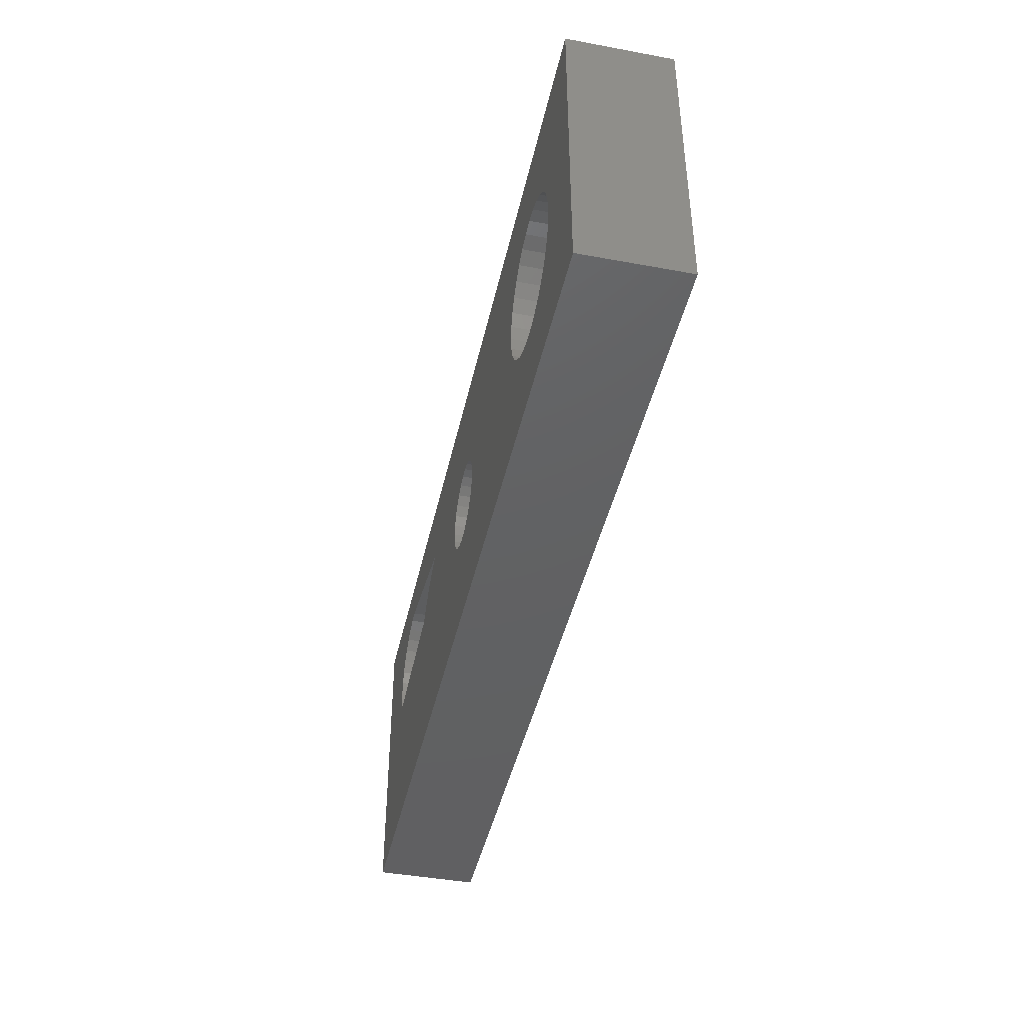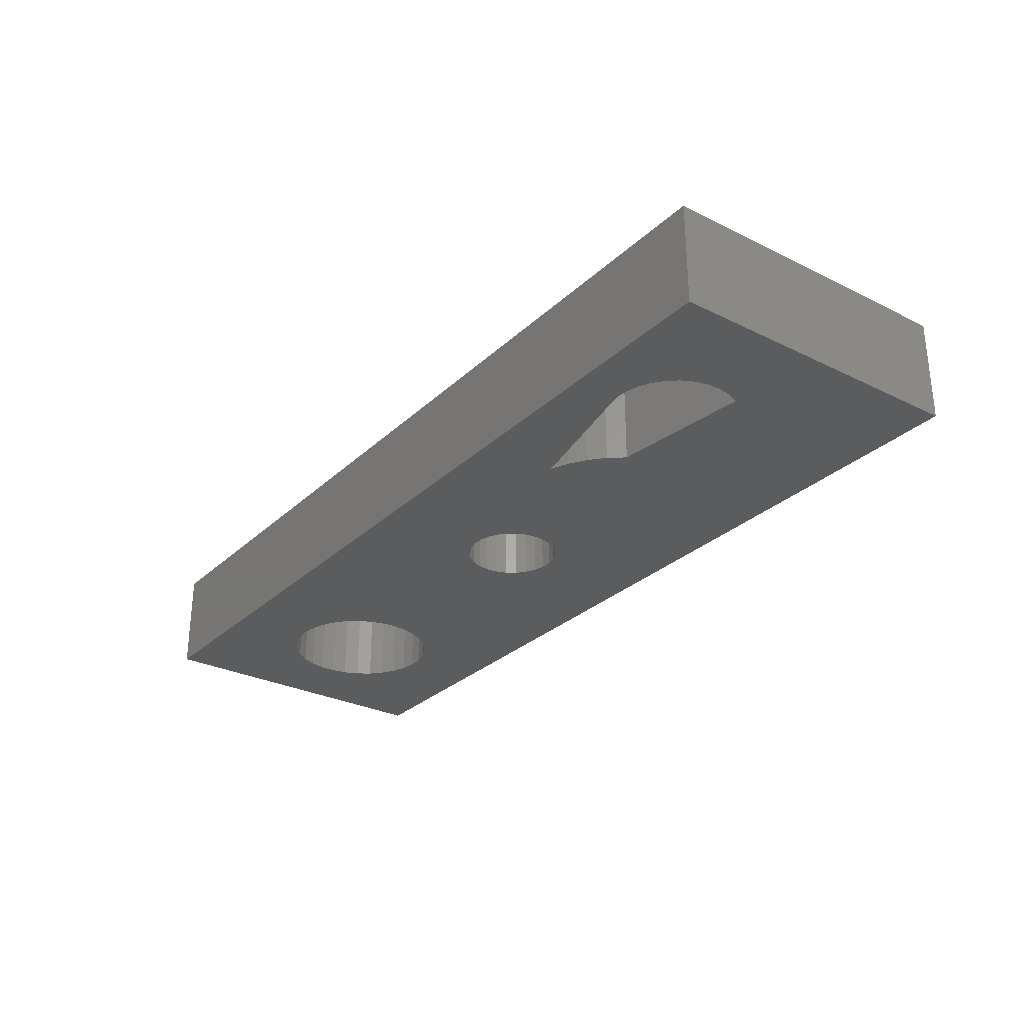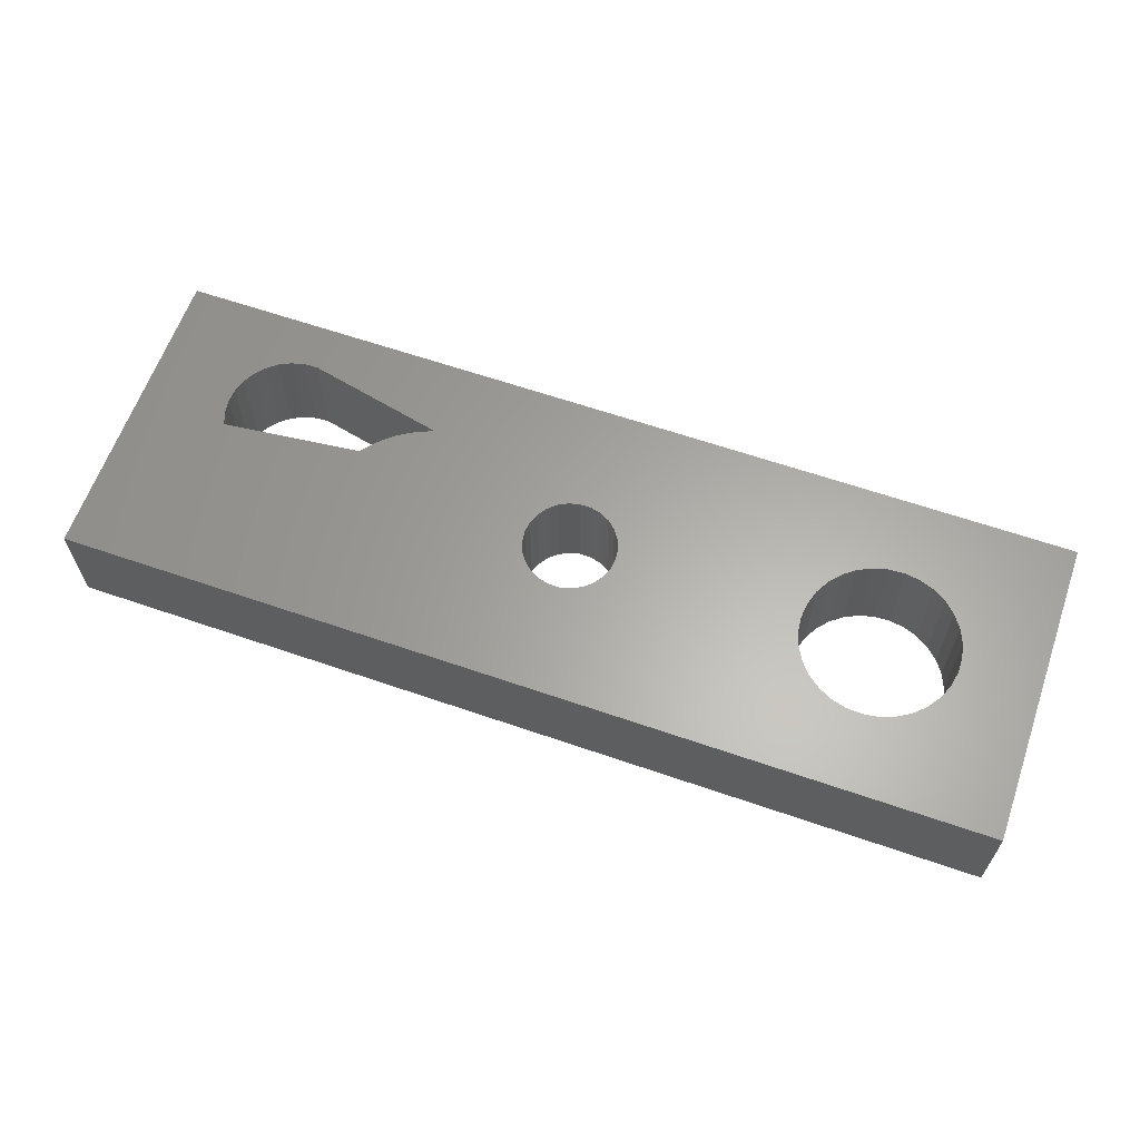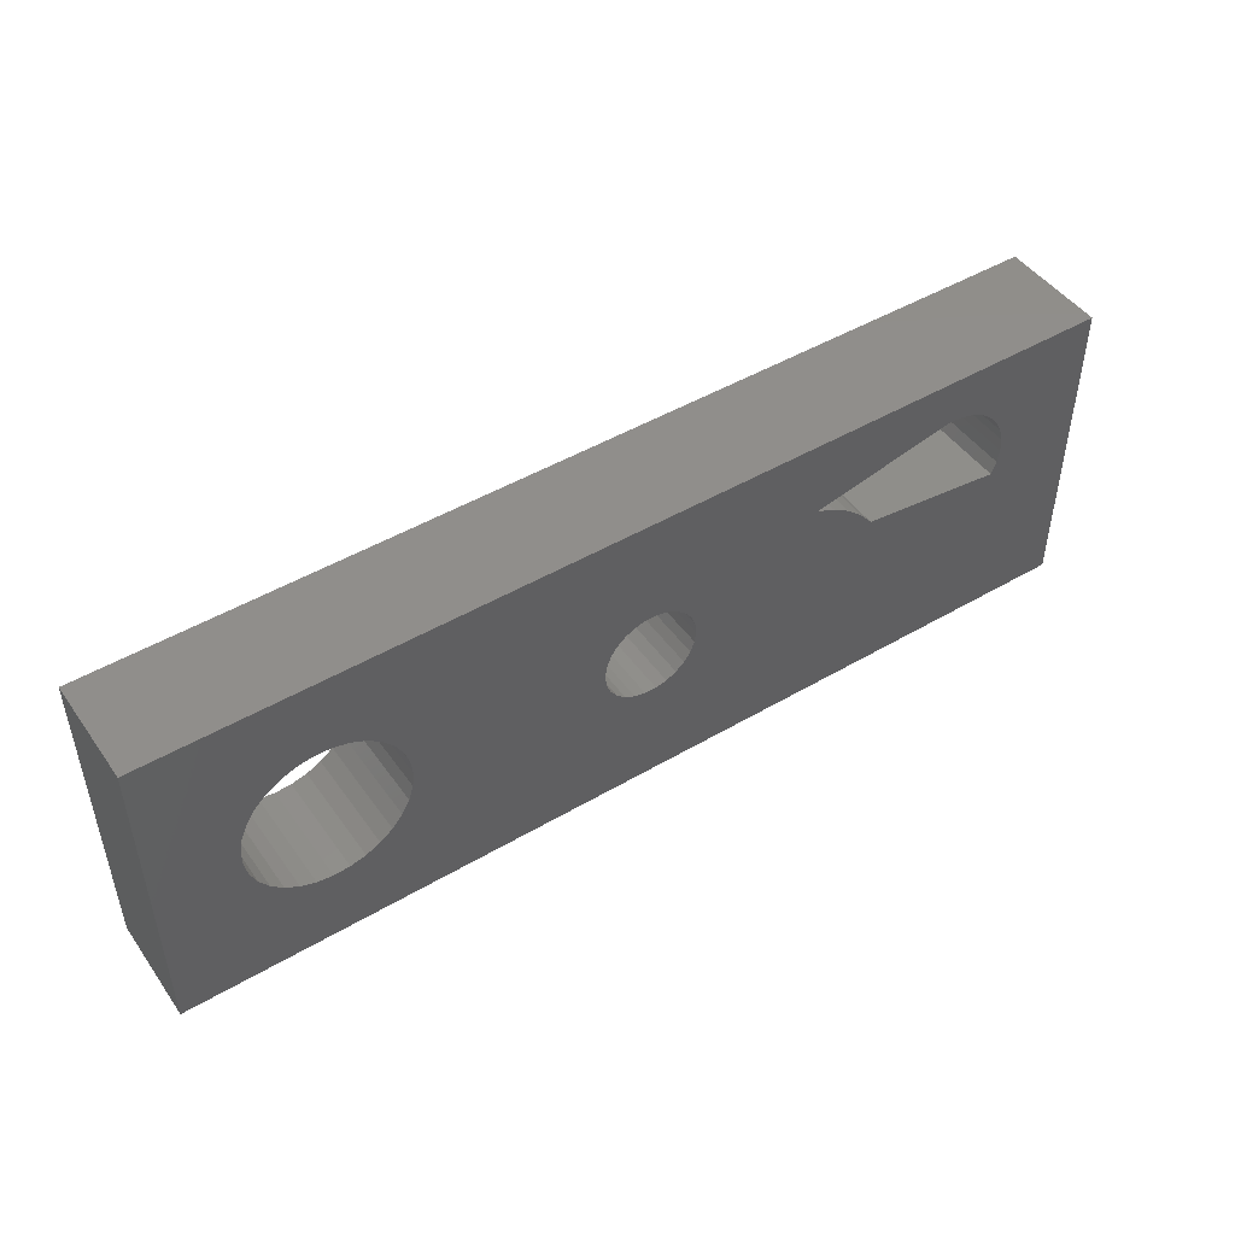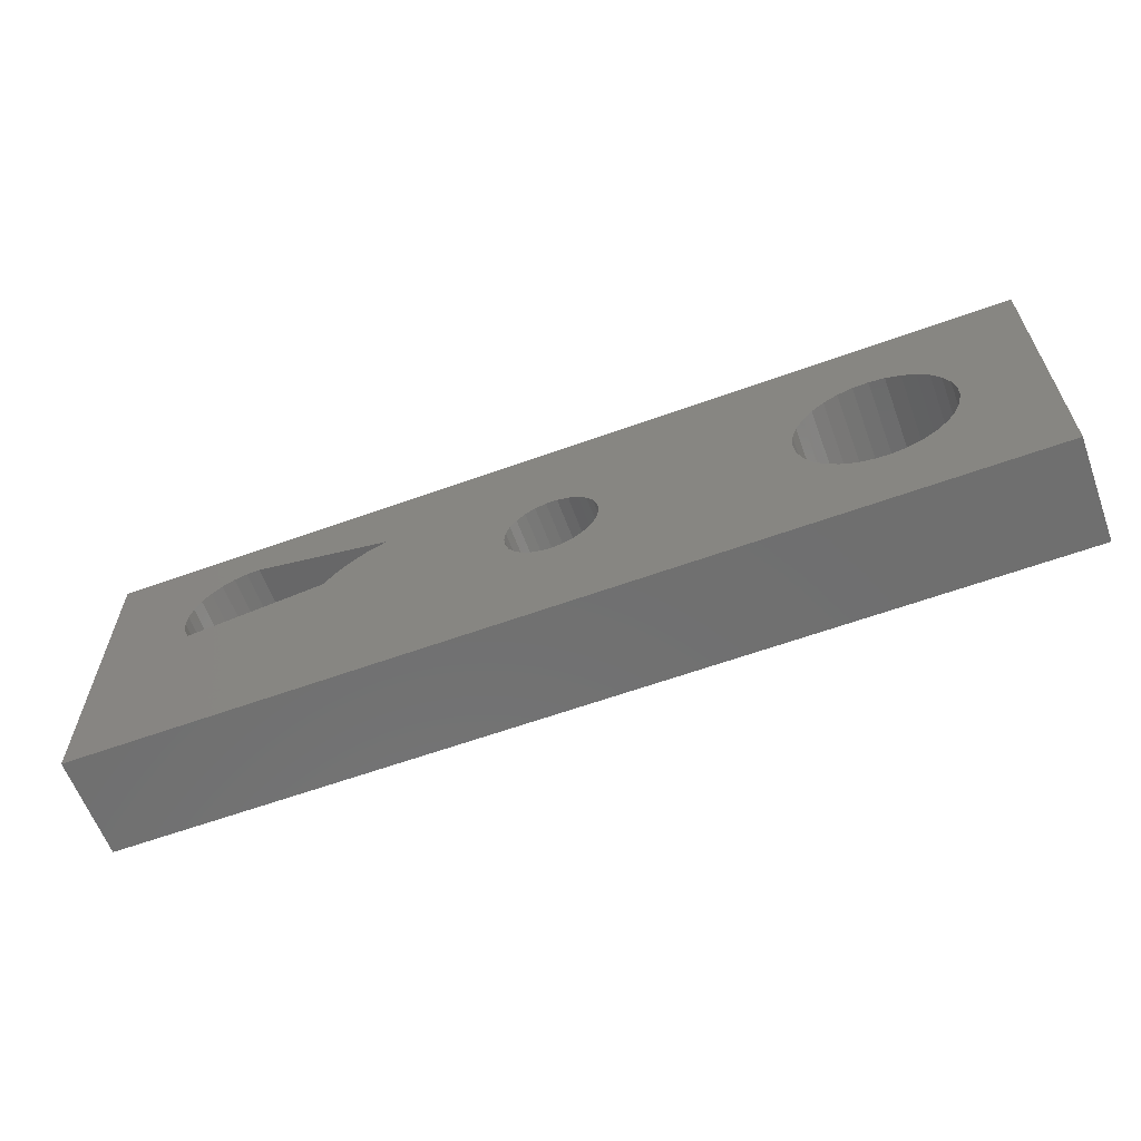
<metadata>
{"format":"stl","ext":"stl","renderer":"f3d","projection":"perspective","resolution":1024,"background":"white","views":[{"elev":-43.3,"azim":-102.3,"up":"+Z"},{"elev":-28.8,"azim":53.6,"up":"+Y"},{"elev":62.6,"azim":-160.7,"up":"+Y"},{"elev":47.2,"azim":-33.6,"up":"+Z"},{"elev":-61.4,"azim":-159.8,"up":"+Z"}]}
</metadata>
<code>
# stl→obj: 231 verts, 470 faces
v 0.1317 -0.01587 -0.4016
v -1.011 -0.06349 -0.4016
v -1.011 -0.01587 -0.4016
v 0.1317 -0.06349 -0.4016
v -1.011 -0.06349 -0.02063
v -1.011 -0.01587 -0.02063
v 0.1317 -0.01587 -0.02063
v 0.1317 -0.06349 -0.02063
v -1.011 0.06349 -0.4016
v 0.1317 0.06349 -0.4016
v -0.8789 -0.06349 -0.2864
v -0.8929 -0.06349 -0.2731
v -0.9039 -0.06349 -0.2573
v -0.8626 -0.06349 -0.2966
v -0.9115 -0.06349 -0.2396
v -0.8445 -0.06349 -0.3033
v -0.9154 -0.06349 -0.2207
v -0.8255 -0.06349 -0.3062
v -0.9154 -0.06349 -0.2015
v -0.8062 -0.06349 -0.3053
v -0.7876 -0.06349 -0.3004
v -0.9039 -0.06349 -0.1649
v -0.8929 -0.06349 -0.1491
v -0.9115 -0.06349 -0.1826
v -0.8789 -0.06349 -0.1358
v -0.8626 -0.06349 -0.1256
v -0.8445 -0.06349 -0.1189
v -0.8255 -0.06349 -0.116
v -0.8062 -0.06349 -0.117
v -0.4825 -0.06349 -0.249
v -0.7331 -0.06349 -0.2487
v -0.7425 -0.06349 -0.2655
v -0.4721 -0.06349 -0.2581
v -0.755 -0.06349 -0.2801
v -0.7703 -0.06349 -0.2919
v -0.4903 -0.06349 -0.2377
v -0.7273 -0.06349 -0.2303
v -0.4599 -0.06349 -0.2645
v -0.4952 -0.06349 -0.2248
v -0.7254 -0.06349 -0.2111
v -0.4466 -0.06349 -0.2678
v -0.4968 -0.06349 -0.2111
v -0.4328 -0.06349 -0.2678
v -0.4952 -0.06349 -0.1974
v -0.7273 -0.06349 -0.1919
v -0.4903 -0.06349 -0.1846
v -0.7331 -0.06349 -0.1736
v -0.4825 -0.06349 -0.1732
v -0.7425 -0.06349 -0.1567
v -0.4721 -0.06349 -0.1641
v -0.755 -0.06349 -0.1421
v -0.7703 -0.06349 -0.1303
v -0.4599 -0.06349 -0.1577
v -0.7876 -0.06349 -0.1218
v -0.4466 -0.06349 -0.1544
v -0.2302 -0.06349 -0.1159
v -0.3842 -0.06349 -0.1974
v -0.3825 -0.06349 -0.2111
v -0.3891 -0.06349 -0.1846
v -0.3969 -0.06349 -0.1732
v -0.4072 -0.06349 -0.1641
v -0.4194 -0.06349 -0.1577
v -0.4328 -0.06349 -0.1544
v -0.2079 -0.06349 -0.1253
v -0.3842 -0.06349 -0.2248
v -0.154 -0.06349 -0.173
v -0.3969 -0.06349 -0.249
v -0.4072 -0.06349 -0.2581
v -0.3891 -0.06349 -0.2377
v -0.1874 -0.06349 -0.1383
v -0.1693 -0.06349 -0.1543
v -0.4194 -0.06349 -0.2645
v 0.01746 -0.06349 -0.1921
v 0.02329 -0.06349 -0.1765
v -0.05873 -0.06349 -0.07778
v -0.04213 -0.06349 -0.07838
v -0.02603 -0.06349 -0.08243
v -0.01113 -0.06349 -0.08976
v 0.001915 -0.06349 -0.1
v 0.01253 -0.06349 -0.1128
v 0.02024 -0.06349 -0.1275
v 0.02471 -0.06349 -0.1435
v 0.02574 -0.06349 -0.1601
v -1.011 0.06349 -0.02063
v 0.1317 0.06349 -0.02063
v -0.8789 0.06349 -0.2864
v -0.8929 0.06349 -0.2731
v -0.9039 0.06349 -0.2573
v -0.8626 0.06349 -0.2966
v -0.9115 0.06349 -0.2396
v -0.8445 0.06349 -0.3033
v -0.9154 0.06349 -0.2207
v -0.8255 0.06349 -0.3062
v -0.9154 0.06349 -0.2015
v -0.8062 0.06349 -0.3053
v -0.7876 0.06349 -0.3004
v -0.8929 0.06349 -0.1491
v -0.9039 0.06349 -0.1649
v -0.9115 0.06349 -0.1826
v -0.8789 0.06349 -0.1358
v -0.8626 0.06349 -0.1256
v -0.8445 0.06349 -0.1189
v -0.8255 0.06349 -0.116
v -0.8062 0.06349 -0.117
v -0.4825 0.06349 -0.249
v -0.7425 0.06349 -0.2655
v -0.7331 0.06349 -0.2487
v -0.4721 0.06349 -0.2581
v -0.7703 0.06349 -0.2919
v -0.755 0.06349 -0.2801
v -0.4903 0.06349 -0.2377
v -0.7273 0.06349 -0.2303
v -0.4599 0.06349 -0.2645
v -0.4952 0.06349 -0.2248
v -0.7254 0.06349 -0.2111
v -0.4466 0.06349 -0.2678
v -0.4968 0.06349 -0.2111
v -0.4328 0.06349 -0.2678
v -0.4952 0.06349 -0.1974
v -0.7273 0.06349 -0.1919
v -0.4903 0.06349 -0.1846
v -0.7331 0.06349 -0.1736
v -0.4825 0.06349 -0.1732
v -0.7425 0.06349 -0.1567
v -0.4721 0.06349 -0.1641
v -0.755 0.06349 -0.1421
v -0.7703 0.06349 -0.1303
v -0.4599 0.06349 -0.1577
v -0.7876 0.06349 -0.1218
v -0.4466 0.06349 -0.1544
v -0.2302 0.06349 -0.1159
v -0.3825 0.06349 -0.2111
v -0.3842 0.06349 -0.1974
v -0.3891 0.06349 -0.1846
v -0.3969 0.06349 -0.1732
v -0.4072 0.06349 -0.1641
v -0.4194 0.06349 -0.1577
v -0.4328 0.06349 -0.1544
v -0.2079 0.06349 -0.1253
v -0.3842 0.06349 -0.2248
v -0.154 0.06349 -0.173
v -0.4072 0.06349 -0.2581
v -0.3969 0.06349 -0.249
v -0.3891 0.06349 -0.2377
v -0.1874 0.06349 -0.1383
v -0.1693 0.06349 -0.1543
v -0.4194 0.06349 -0.2645
v 0.01746 0.06349 -0.1921
v 0.02329 0.06349 -0.1765
v -0.04213 0.06349 -0.07838
v -0.05873 0.06349 -0.07778
v -0.02603 0.06349 -0.08243
v -0.01113 0.06349 -0.08976
v 0.001915 0.06349 -0.1
v 0.01253 0.06349 -0.1128
v 0.02024 0.06349 -0.1275
v 0.02471 0.06349 -0.1435
v 0.02574 0.06349 -0.1601
v -0.7273 -0.01587 -0.1919
v -0.7254 -0.01587 -0.2111
v -0.7331 -0.01587 -0.1736
v -0.7425 -0.01587 -0.1567
v -0.755 -0.01587 -0.1421
v -0.7703 -0.01587 -0.1303
v -0.7876 -0.01587 -0.1218
v -0.8062 -0.01587 -0.117
v -0.8255 -0.01587 -0.116
v -0.8445 -0.01587 -0.1189
v -0.8626 -0.01587 -0.1256
v -0.8789 -0.01587 -0.1358
v -0.8929 -0.01587 -0.1491
v -0.9039 -0.01587 -0.1649
v -0.9115 -0.01587 -0.1826
v -0.9154 -0.01587 -0.2015
v -0.9154 -0.01587 -0.2207
v -0.9115 -0.01587 -0.2396
v -0.9039 -0.01587 -0.2573
v -0.8929 -0.01587 -0.2731
v -0.8789 -0.01587 -0.2864
v -0.8626 -0.01587 -0.2966
v -0.8445 -0.01587 -0.3033
v -0.8255 -0.01587 -0.3062
v -0.8062 -0.01587 -0.3053
v -0.7876 -0.01587 -0.3004
v -0.7703 -0.01587 -0.2919
v -0.755 -0.01587 -0.2801
v -0.7425 -0.01587 -0.2655
v -0.7331 -0.01587 -0.2487
v -0.7273 -0.01587 -0.2303
v -0.3842 -0.01587 -0.1974
v -0.3825 -0.01587 -0.2111
v -0.3891 -0.01587 -0.1846
v -0.3969 -0.01587 -0.1732
v -0.4072 -0.01587 -0.1641
v -0.4194 -0.01587 -0.1577
v -0.4328 -0.01587 -0.1544
v -0.4466 -0.01587 -0.1544
v -0.4599 -0.01587 -0.1577
v -0.4721 -0.01587 -0.1641
v -0.4825 -0.01587 -0.1732
v -0.4903 -0.01587 -0.1846
v -0.4952 -0.01587 -0.1974
v -0.4968 -0.01587 -0.2111
v -0.4952 -0.01587 -0.2248
v -0.4903 -0.01587 -0.2377
v -0.4825 -0.01587 -0.249
v -0.4721 -0.01587 -0.2581
v -0.4599 -0.01587 -0.2645
v -0.4466 -0.01587 -0.2678
v -0.4328 -0.01587 -0.2678
v -0.4194 -0.01587 -0.2645
v -0.4072 -0.01587 -0.2581
v -0.3969 -0.01587 -0.249
v -0.3891 -0.01587 -0.2377
v -0.3842 -0.01587 -0.2248
v -0.154 -0.01587 -0.173
v 0.01746 -0.01587 -0.1921
v -0.04213 -0.01587 -0.07838
v -0.05873 -0.01587 -0.07778
v -0.02603 -0.01587 -0.08243
v -0.01113 -0.01587 -0.08976
v 0.001915 -0.01587 -0.1
v 0.01253 -0.01587 -0.1128
v 0.02024 -0.01587 -0.1275
v 0.02471 -0.01587 -0.1435
v 0.02574 -0.01587 -0.1601
v 0.02329 -0.01587 -0.1765
v -0.2302 -0.01587 -0.1159
v -0.1693 -0.01587 -0.1543
v -0.1874 -0.01587 -0.1383
v -0.2079 -0.01587 -0.1253
f 1 2 3
f 1 4 2
f 3 5 6
f 3 2 5
f 7 4 1
f 7 8 4
f 1 3 9
f 1 9 10
f 11 12 2
f 13 2 12
f 14 11 2
f 15 2 13
f 16 14 2
f 17 2 15
f 18 16 2
f 19 2 17
f 20 18 2
f 21 20 2
f 5 2 19
f 5 22 23
f 5 24 22
f 5 19 24
f 25 5 23
f 26 5 25
f 27 5 26
f 28 5 27
f 29 5 28
f 30 31 32
f 33 30 32
f 33 34 35
f 33 32 34
f 36 37 31
f 36 31 30
f 38 35 21
f 38 33 35
f 39 40 37
f 39 37 36
f 41 38 21
f 41 21 2
f 42 40 39
f 43 41 2
f 44 40 42
f 44 45 40
f 46 47 45
f 46 45 44
f 48 49 47
f 48 47 46
f 50 51 49
f 50 52 51
f 50 49 48
f 53 54 52
f 53 52 50
f 55 54 53
f 56 57 58
f 56 59 57
f 56 60 59
f 56 61 60
f 56 62 61
f 56 63 62
f 56 55 63
f 64 58 65
f 64 56 58
f 66 67 68
f 66 69 67
f 66 65 69
f 70 64 65
f 71 70 65
f 71 65 66
f 4 66 68
f 4 72 43
f 4 68 72
f 4 43 2
f 73 66 4
f 74 73 4
f 8 74 4
f 8 75 76
f 8 76 77
f 8 77 78
f 8 78 79
f 8 79 80
f 8 80 81
f 8 81 82
f 8 82 83
f 8 83 74
f 8 5 75
f 75 5 56
f 56 5 55
f 55 5 29
f 55 29 54
f 6 8 7
f 6 5 8
f 3 6 84
f 3 84 9
f 7 1 10
f 7 10 85
f 86 9 87
f 88 87 9
f 89 9 86
f 90 88 9
f 91 9 89
f 92 90 9
f 93 9 91
f 94 92 9
f 95 9 93
f 96 9 95
f 84 94 9
f 84 97 98
f 84 98 99
f 84 99 94
f 100 97 84
f 101 100 84
f 102 101 84
f 103 102 84
f 104 103 84
f 105 106 107
f 108 106 105
f 108 109 110
f 108 110 106
f 111 107 112
f 111 105 107
f 113 96 109
f 113 109 108
f 114 112 115
f 114 111 112
f 116 96 113
f 116 9 96
f 117 114 115
f 118 9 116
f 119 117 115
f 119 115 120
f 121 120 122
f 121 119 120
f 123 122 124
f 123 121 122
f 125 124 126
f 125 126 127
f 125 123 124
f 128 127 129
f 128 125 127
f 130 128 129
f 131 132 133
f 131 133 134
f 131 134 135
f 131 135 136
f 131 136 137
f 131 137 138
f 131 138 130
f 139 140 132
f 139 132 131
f 141 142 143
f 141 143 144
f 141 144 140
f 145 140 139
f 146 140 145
f 146 141 140
f 10 142 141
f 10 118 147
f 10 147 142
f 10 9 118
f 148 10 141
f 149 10 148
f 85 10 149
f 85 150 151
f 85 152 150
f 85 153 152
f 85 154 153
f 85 155 154
f 85 156 155
f 85 157 156
f 85 158 157
f 85 149 158
f 85 151 84
f 151 131 84
f 131 130 84
f 130 104 84
f 130 129 104
f 159 160 40
f 159 40 45
f 161 45 47
f 161 159 45
f 162 47 49
f 162 161 47
f 163 49 51
f 163 162 49
f 164 51 52
f 164 163 51
f 165 52 54
f 165 164 52
f 166 54 29
f 166 165 54
f 167 29 28
f 167 166 29
f 168 167 28
f 168 28 27
f 169 168 27
f 169 27 26
f 170 26 25
f 170 169 26
f 171 25 23
f 171 170 25
f 172 23 22
f 172 171 23
f 173 22 24
f 173 172 22
f 174 24 19
f 174 173 24
f 175 19 17
f 175 174 19
f 176 17 15
f 176 175 17
f 177 15 13
f 177 176 15
f 178 13 12
f 178 12 11
f 178 177 13
f 179 178 11
f 180 11 14
f 180 179 11
f 181 14 16
f 181 180 14
f 182 16 18
f 182 181 16
f 183 18 20
f 183 182 18
f 184 20 21
f 184 183 20
f 185 21 35
f 185 184 21
f 186 35 34
f 186 185 35
f 187 34 32
f 187 186 34
f 188 32 31
f 188 187 32
f 189 31 37
f 189 37 40
f 189 188 31
f 160 189 40
f 190 191 58
f 190 58 57
f 192 57 59
f 192 190 57
f 193 59 60
f 193 192 59
f 194 60 61
f 194 193 60
f 195 61 62
f 195 194 61
f 196 62 63
f 196 195 62
f 197 63 55
f 197 196 63
f 198 55 53
f 198 197 55
f 199 53 50
f 199 198 53
f 200 50 48
f 200 199 50
f 201 200 48
f 201 48 46
f 202 201 46
f 202 46 44
f 203 202 44
f 203 44 42
f 204 42 39
f 204 203 42
f 205 204 39
f 205 39 36
f 206 36 30
f 206 205 36
f 207 30 33
f 207 206 30
f 208 33 38
f 208 38 41
f 208 207 33
f 209 208 41
f 210 41 43
f 210 209 41
f 211 43 72
f 211 72 68
f 211 210 43
f 212 211 68
f 213 68 67
f 213 212 68
f 214 67 69
f 214 213 67
f 215 69 65
f 215 214 69
f 191 65 58
f 191 215 65
f 216 73 217
f 216 66 73
f 218 75 219
f 218 76 75
f 220 77 76
f 220 76 218
f 221 78 77
f 221 77 220
f 222 79 78
f 222 78 221
f 223 80 79
f 223 79 222
f 224 81 80
f 224 80 223
f 225 82 81
f 225 81 224
f 226 83 82
f 226 82 225
f 227 74 83
f 227 83 226
f 217 73 74
f 217 74 227
f 219 56 228
f 219 75 56
f 229 66 216
f 229 71 66
f 230 70 71
f 230 71 229
f 231 64 70
f 231 70 230
f 228 56 64
f 228 64 231
f 6 7 85
f 6 85 84
f 159 115 160
f 159 120 115
f 161 122 120
f 161 120 159
f 162 124 122
f 162 122 161
f 163 126 124
f 163 124 162
f 164 127 126
f 164 126 163
f 165 129 127
f 165 127 164
f 166 104 129
f 166 129 165
f 167 103 104
f 167 104 166
f 168 103 167
f 168 102 103
f 169 102 168
f 169 101 102
f 170 100 101
f 170 101 169
f 171 97 100
f 171 100 170
f 172 98 97
f 172 97 171
f 173 99 98
f 173 98 172
f 174 94 99
f 174 99 173
f 175 92 94
f 175 94 174
f 176 90 92
f 176 92 175
f 177 88 90
f 177 90 176
f 178 87 88
f 178 88 177
f 179 86 87
f 179 87 178
f 180 89 86
f 180 91 89
f 180 86 179
f 181 91 180
f 182 93 91
f 182 91 181
f 183 95 93
f 183 93 182
f 184 96 95
f 184 95 183
f 185 109 96
f 185 96 184
f 186 110 109
f 186 109 185
f 187 106 110
f 187 110 186
f 188 107 106
f 188 106 187
f 189 112 107
f 189 107 188
f 160 115 112
f 160 112 189
f 190 132 191
f 190 133 132
f 192 134 133
f 192 133 190
f 193 135 134
f 193 134 192
f 194 136 135
f 194 135 193
f 195 137 136
f 195 136 194
f 196 138 137
f 196 137 195
f 197 130 138
f 197 138 196
f 198 128 130
f 198 130 197
f 199 125 128
f 199 128 198
f 200 123 125
f 200 125 199
f 201 123 200
f 201 121 123
f 202 121 201
f 202 119 121
f 203 119 202
f 203 117 119
f 204 114 117
f 204 117 203
f 205 114 204
f 205 111 114
f 205 105 111
f 206 105 205
f 207 108 105
f 207 113 108
f 207 105 206
f 208 113 207
f 209 116 113
f 209 113 208
f 210 118 116
f 210 147 118
f 210 116 209
f 211 147 210
f 212 142 147
f 212 147 211
f 213 143 142
f 213 144 143
f 213 142 212
f 214 144 213
f 215 140 144
f 215 144 214
f 191 132 140
f 191 140 215
f 216 217 148
f 216 148 141
f 218 219 151
f 218 151 150
f 220 150 152
f 220 218 150
f 221 152 153
f 221 220 152
f 222 153 154
f 222 221 153
f 223 154 155
f 223 222 154
f 224 155 156
f 224 223 155
f 225 156 157
f 225 224 156
f 226 157 158
f 226 225 157
f 227 158 149
f 227 226 158
f 217 149 148
f 217 227 149
f 219 228 131
f 219 131 151
f 229 216 141
f 229 141 146
f 230 146 145
f 230 229 146
f 231 145 139
f 231 230 145
f 228 139 131
f 228 231 139

</code>
